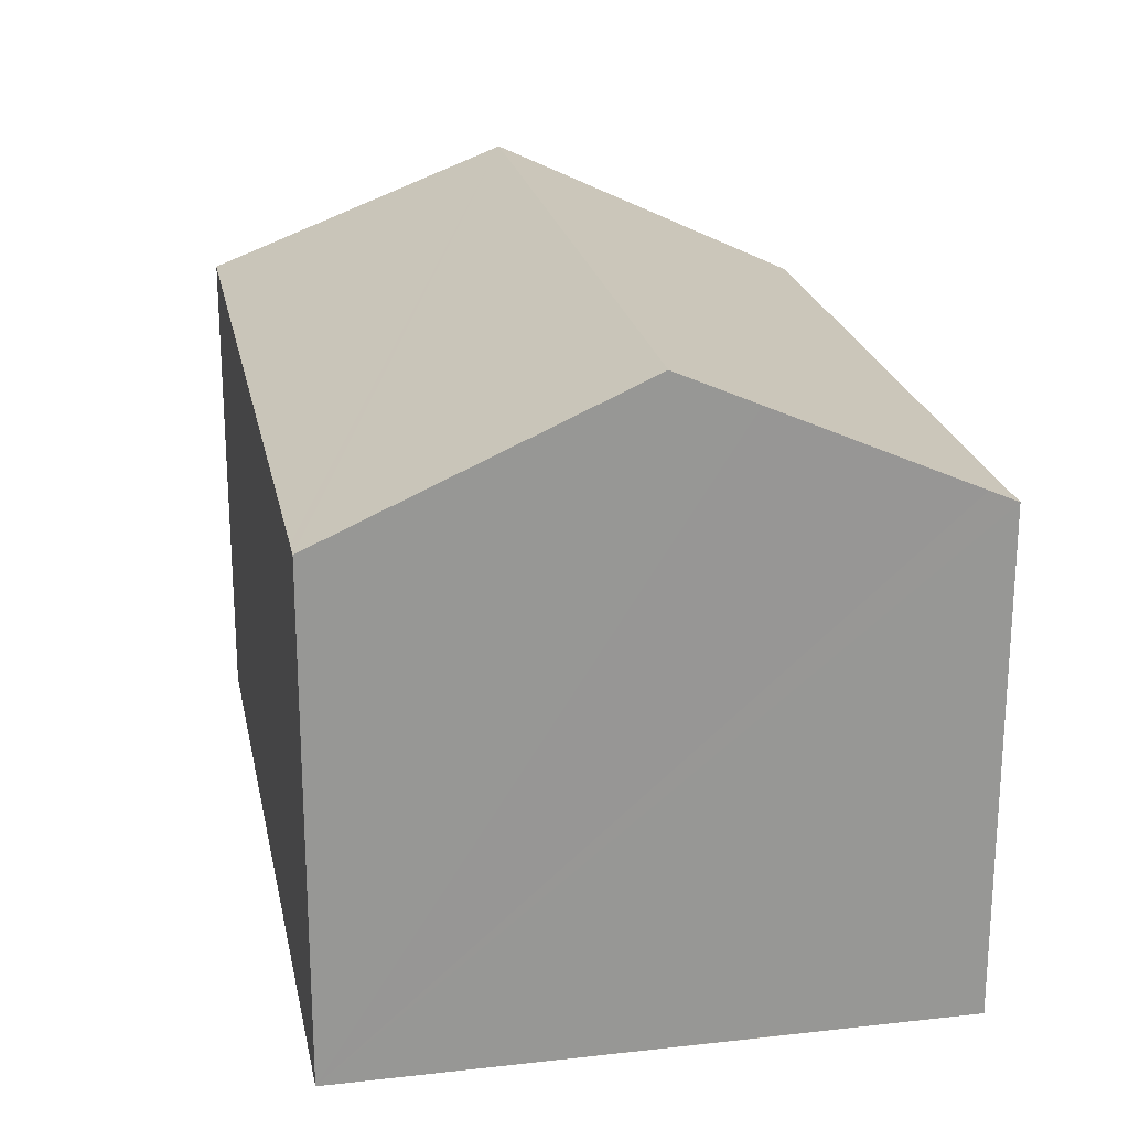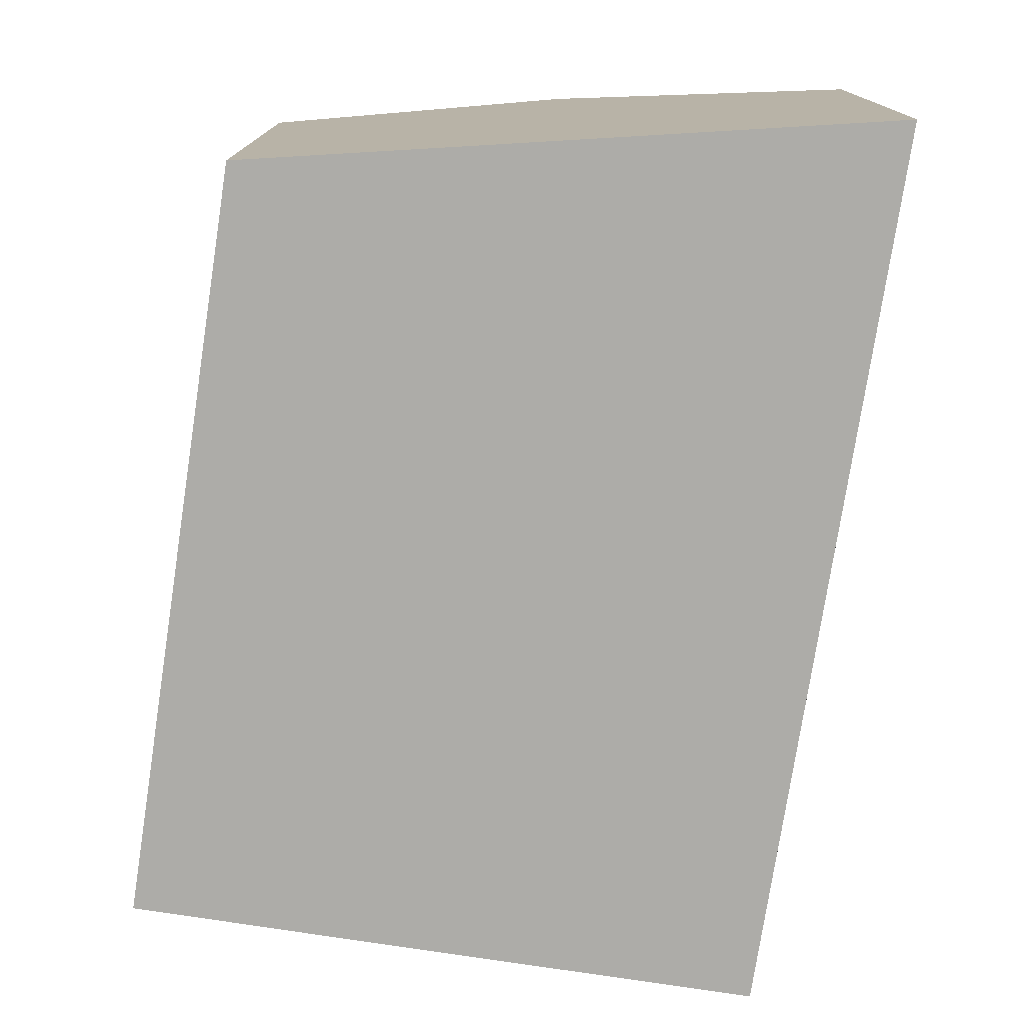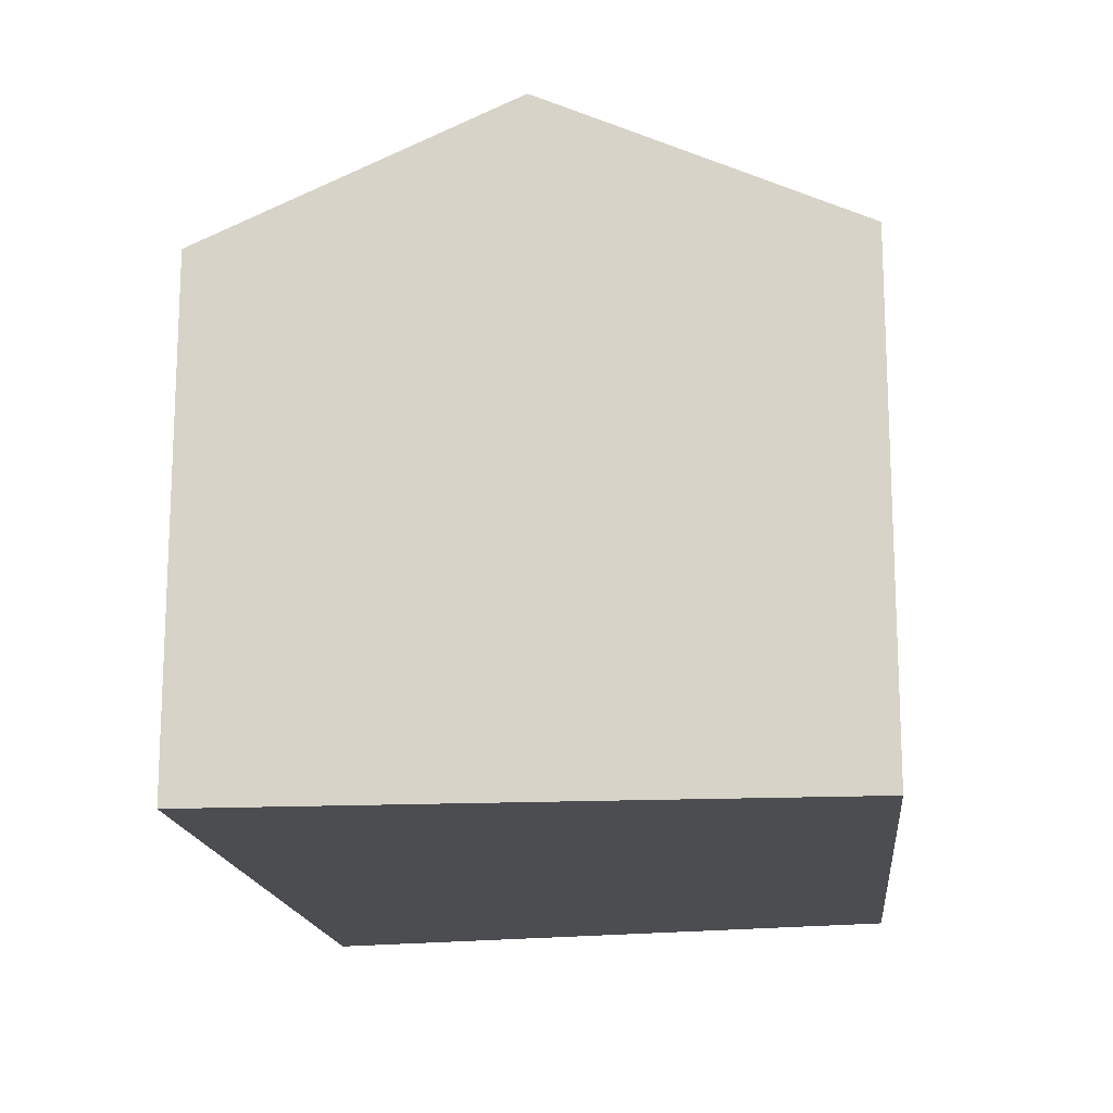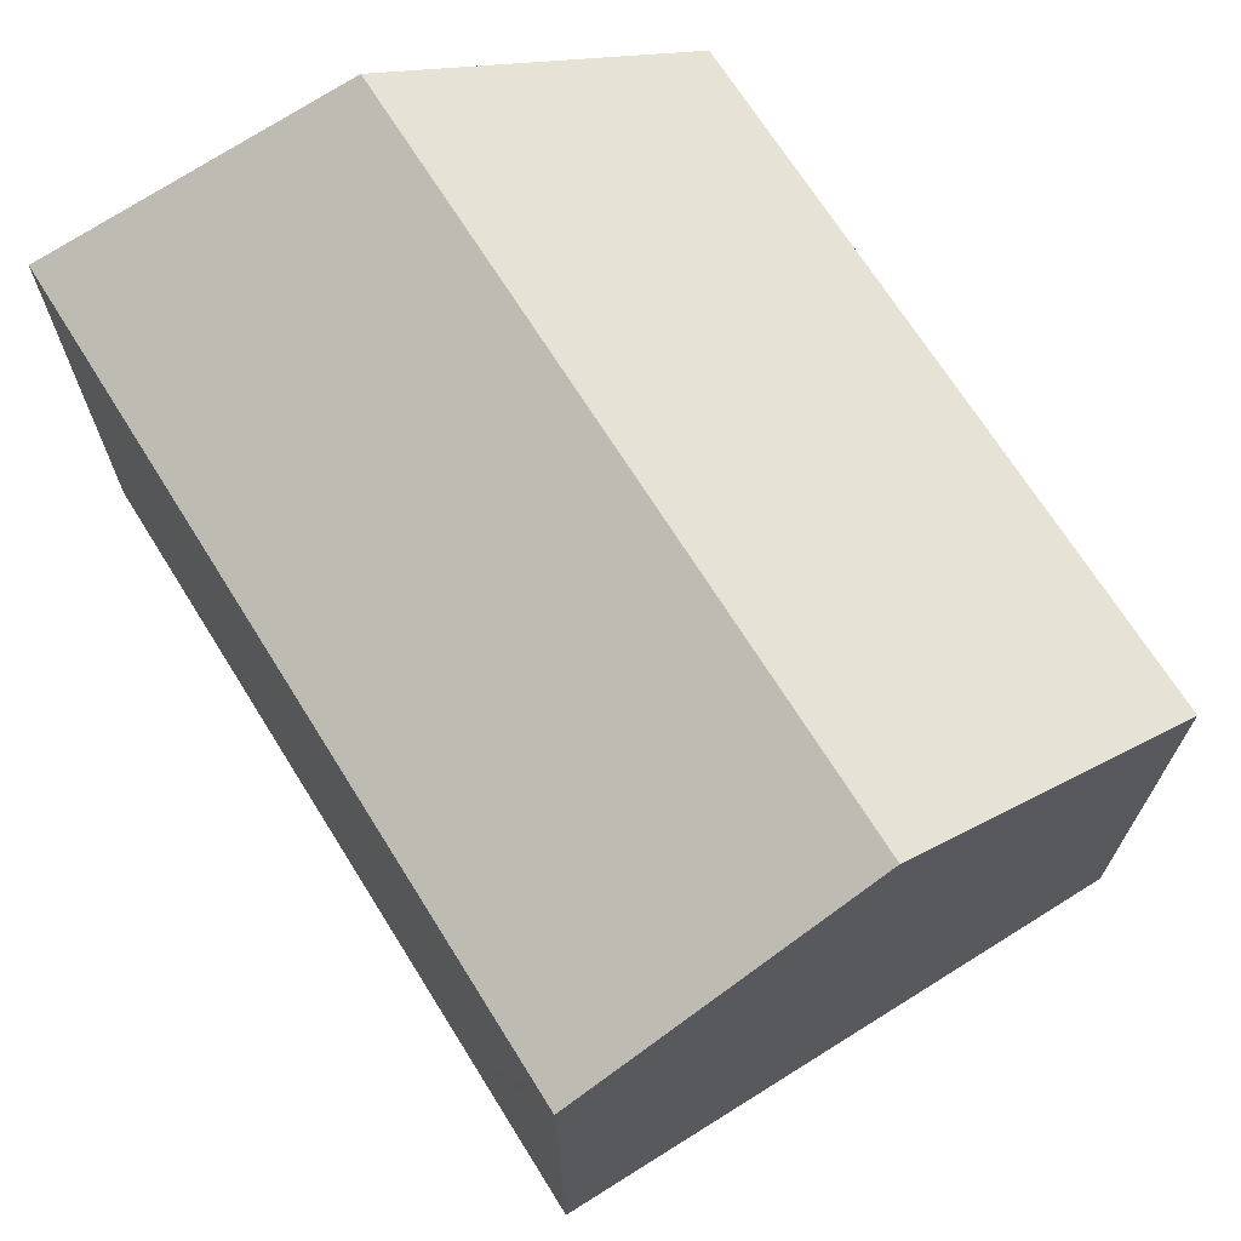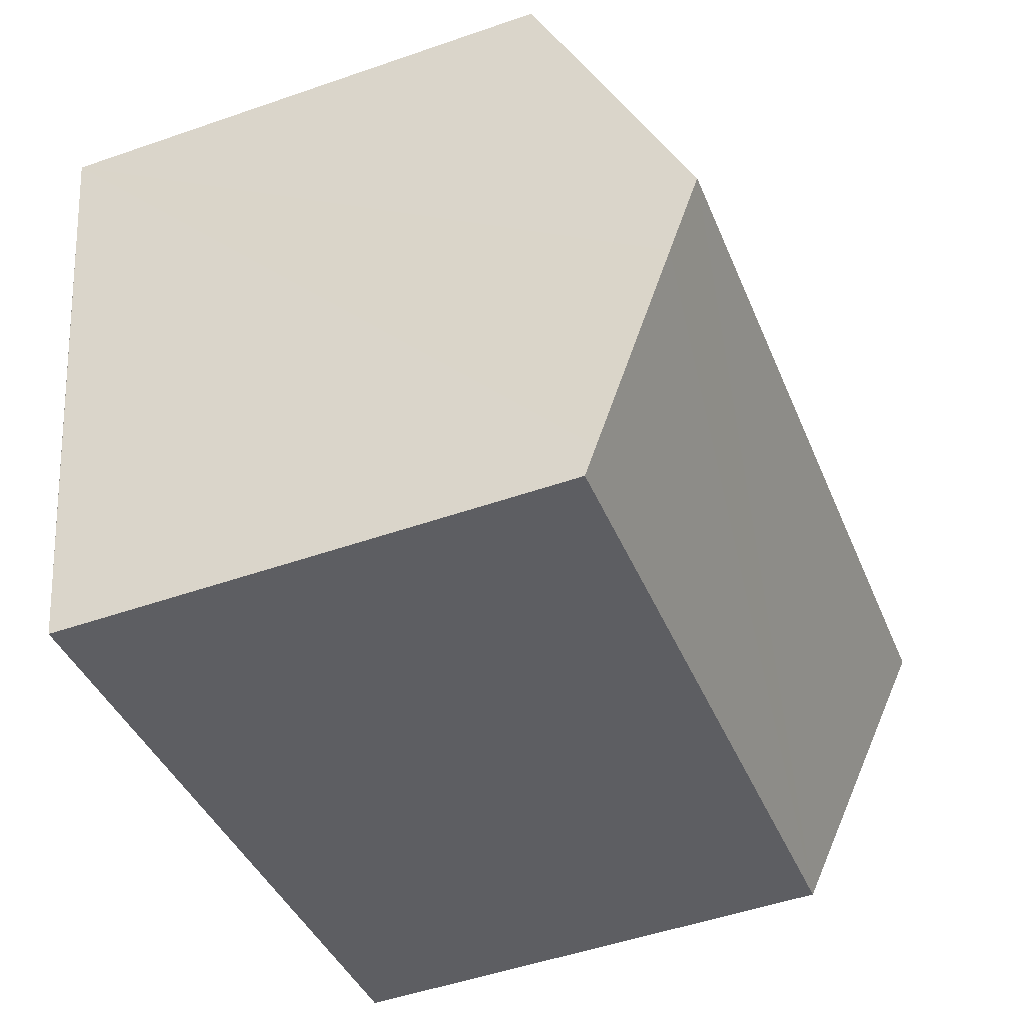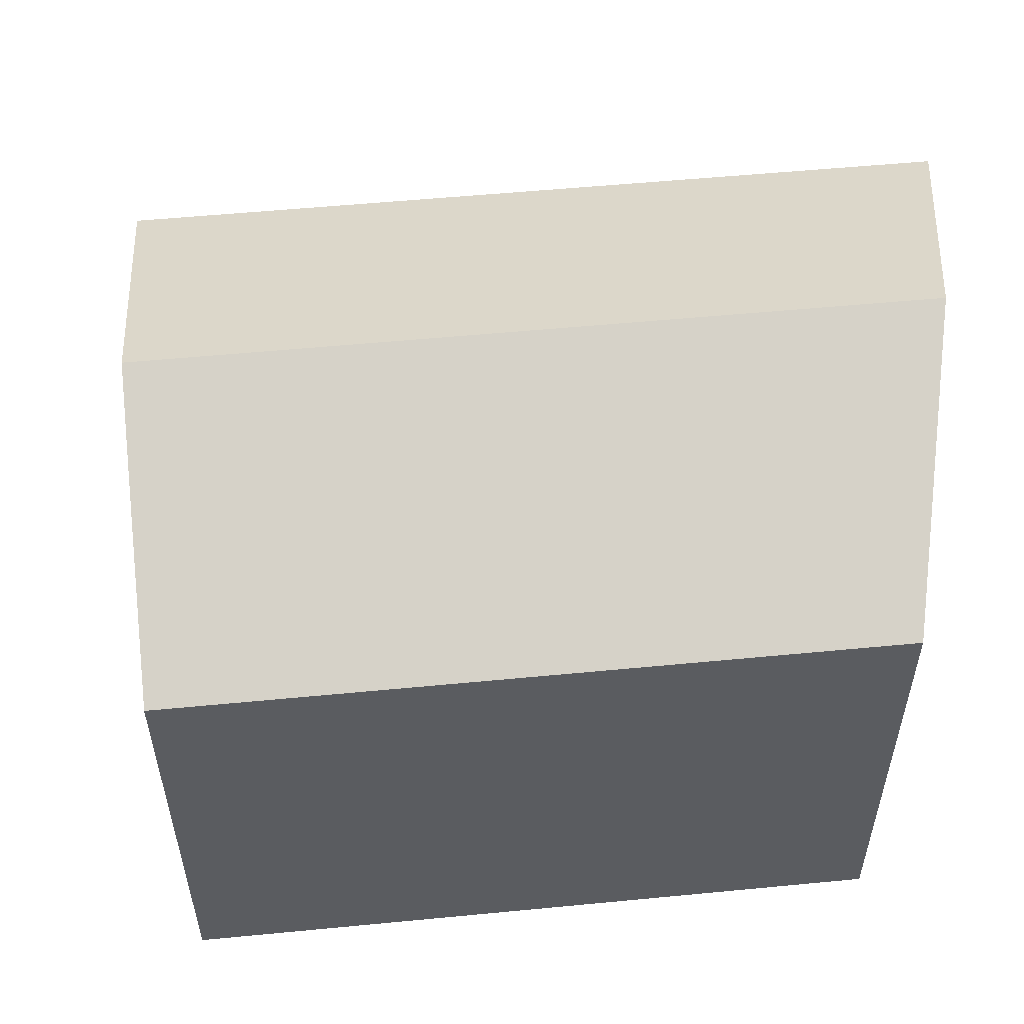
<metadata>
{"format":"obj","ext":"obj","renderer":"f3d","projection":"perspective","resolution":1024,"background":"white","views":[{"elev":22.2,"azim":89.8,"up":"+Y"},{"elev":-76.7,"azim":-87.8,"up":"+Y"},{"elev":-16.2,"azim":106.5,"up":"+Y"},{"elev":69.5,"azim":68.9,"up":"+Y"},{"elev":-50.6,"azim":110.8,"up":"+Z"},{"elev":54.9,"azim":-174.9,"up":"+Y"}]}
</metadata>
<code>
v  0.299 11.81 -14.8
v  17.47 12.11 -17.42
v  17.34 11.81 -18.09
v  18.37 14.2 -12.81
v  18.72 15.02 -10.98
v  0.15 15.02 -7.399
v  16.07 11.81 -3.099
v  0 11.81 7.234e-16
v  19.09 11.81 -3.68
v  19.56 11.81 -3.772
v  20.09 11.81 -3.874
v  19.18 13.94 -8.584
v  0 0 0
v  16.07 1.898e-16 -3.099
v  20.09 2.372e-16 -3.874
v  19.09 2.253e-16 -3.68
v  19.56 2.31e-16 -3.772
v  17.47 1.067e-15 -17.42
v  17.34 1.107e-15 -18.09
v  19.18 5.256e-16 -8.584
v  18.72 6.723e-16 -10.98
v  18.37 7.845e-16 -12.81
v  0.299 9.061e-16 -14.8
v  0.15 4.531e-16 -7.399
g defaultobject
f 1 2 3
f 2 1 4
f 4 1 5
f 5 1 6
f 7 6 8
f 6 7 9
f 6 9 10
f 6 10 11
f 6 11 12
f 6 12 5
f 13 7 8
f 7 13 14
f 7 14 9
f 9 14 10
f 10 14 11
f 11 14 15
f 15 14 16
f 15 16 17
f 15 12 11
f 12 15 5
f 5 15 4
f 4 15 2
f 2 15 3
f 3 15 18
f 3 18 19
f 18 15 20
f 18 20 21
f 18 21 22
f 19 1 3
f 1 19 23
f 6 13 8
f 13 6 1
f 13 1 24
f 24 1 23
f 24 14 13
f 14 24 16
f 16 24 17
f 17 24 15
f 15 24 20
f 20 24 23
f 20 23 21
f 21 23 22
f 22 23 18
f 18 23 19

</code>
